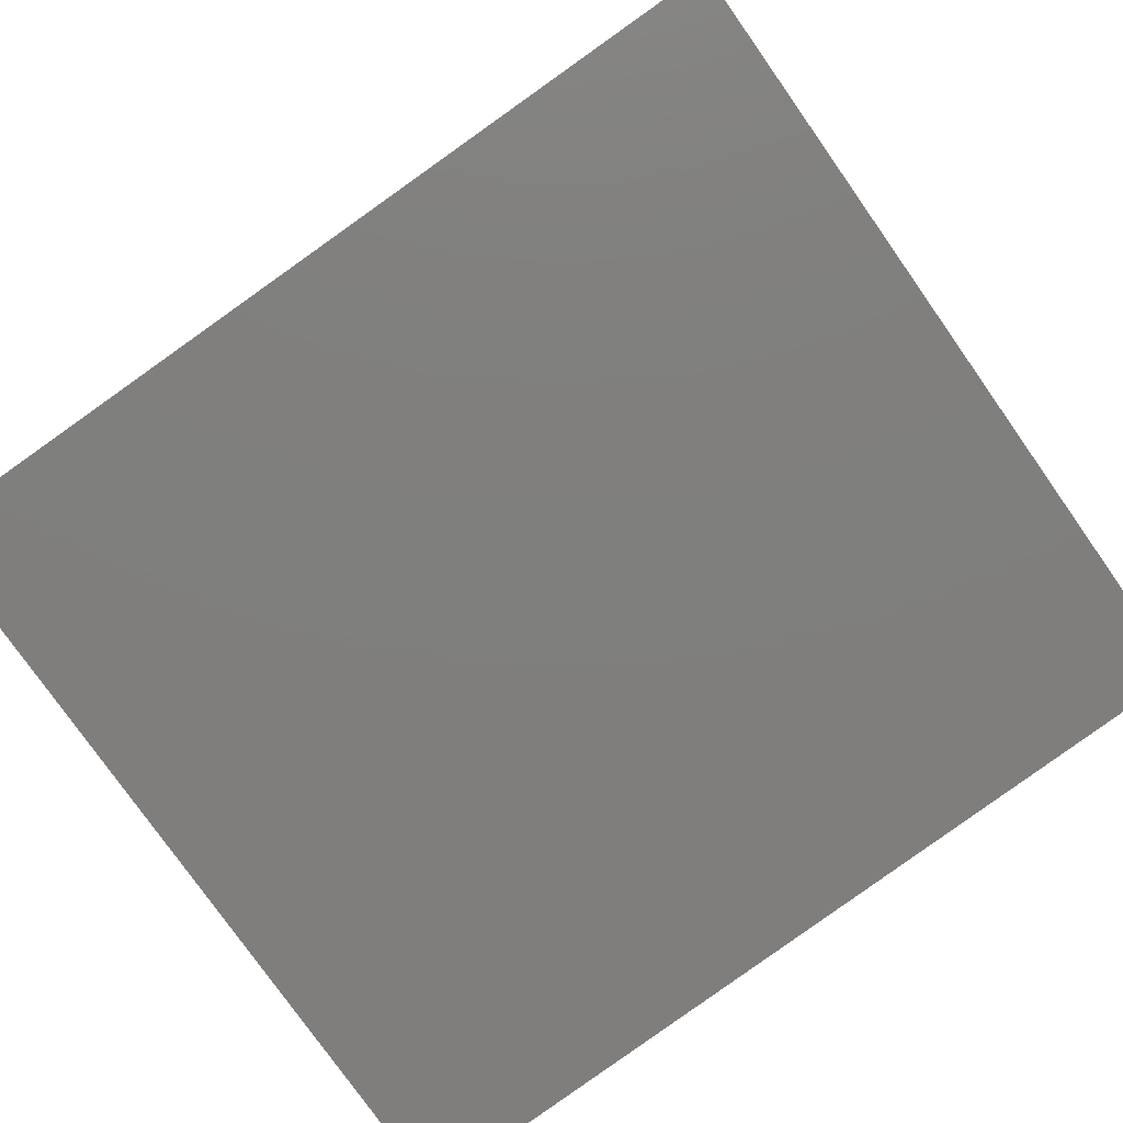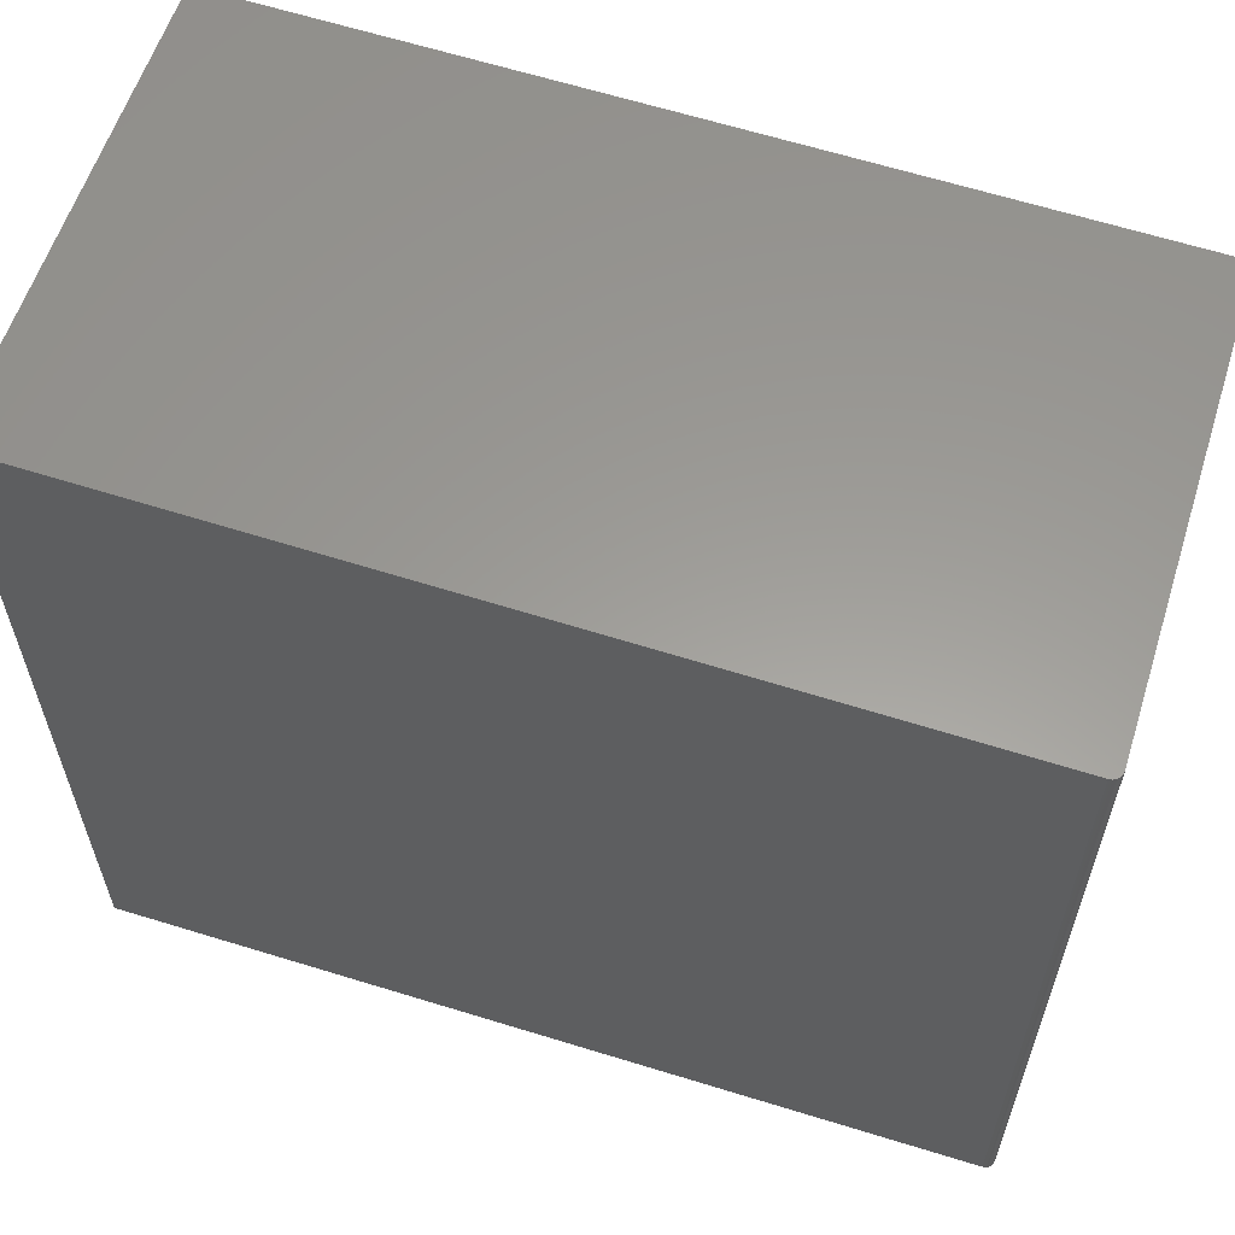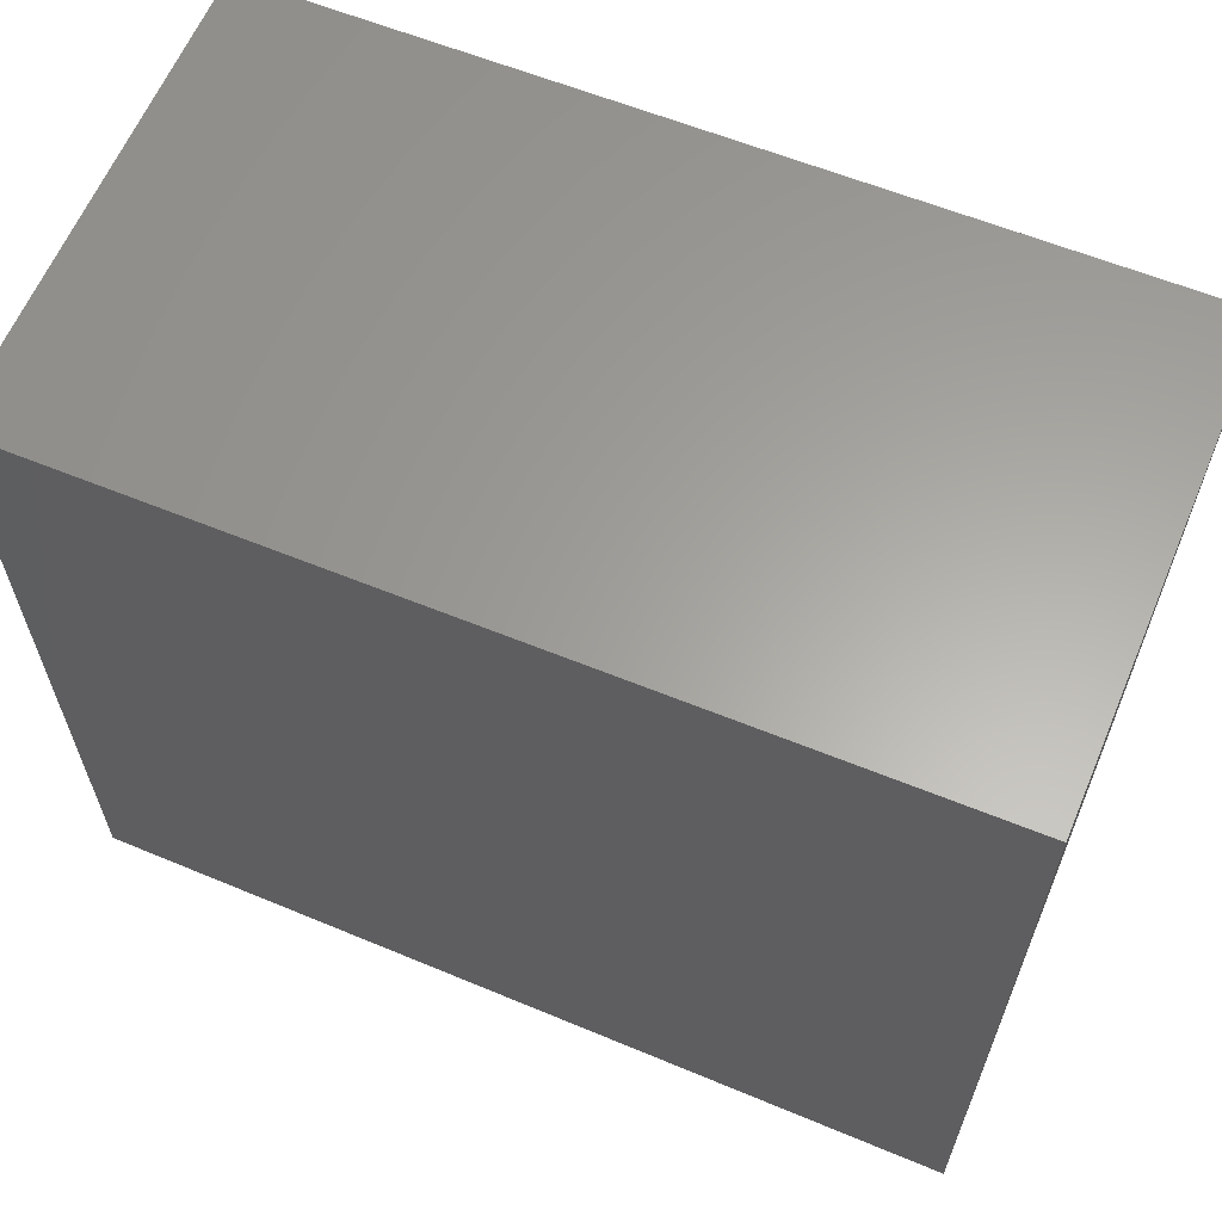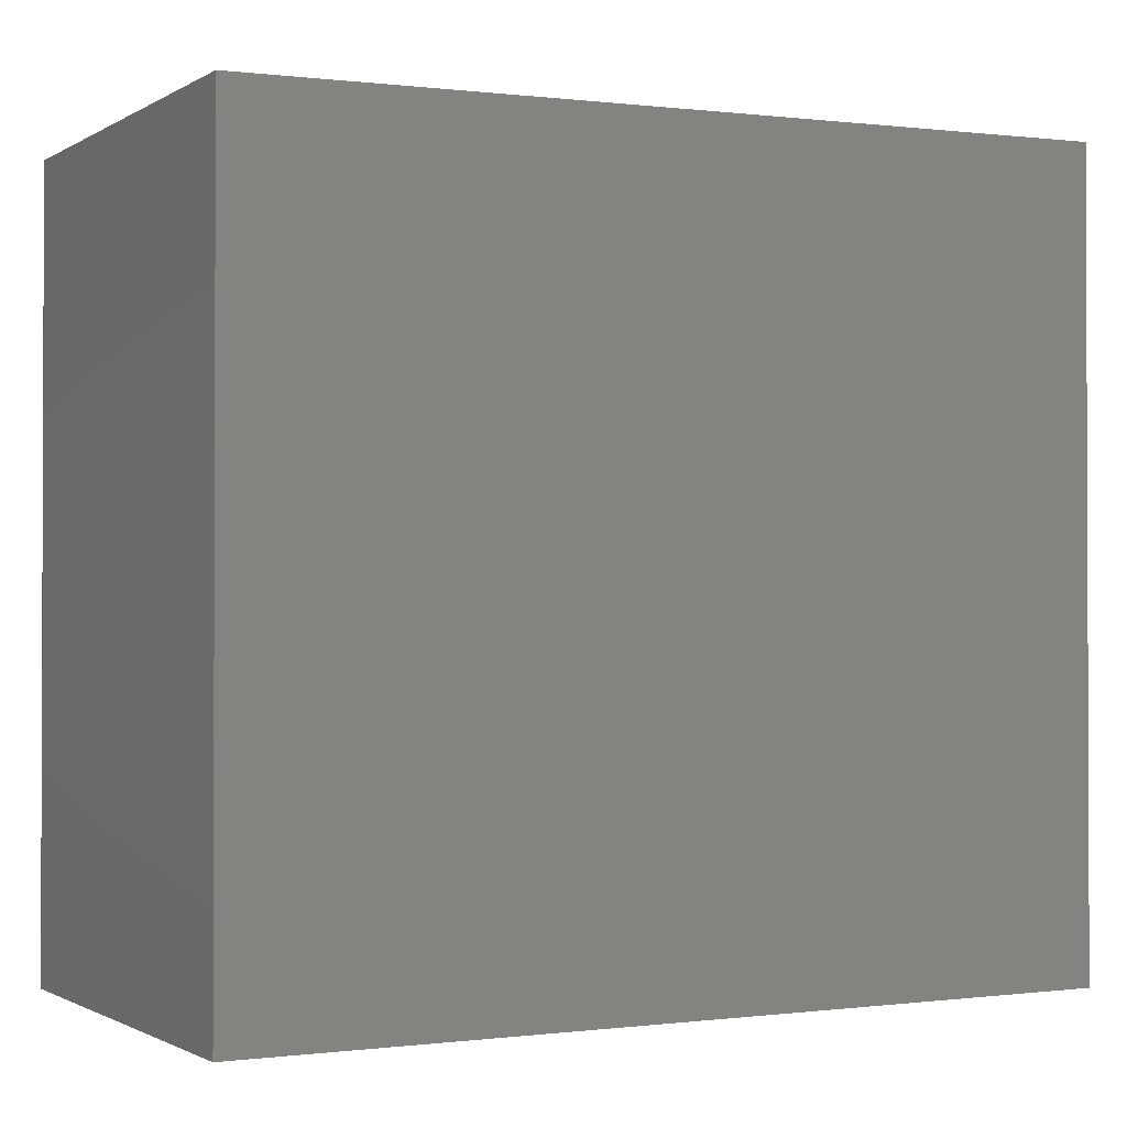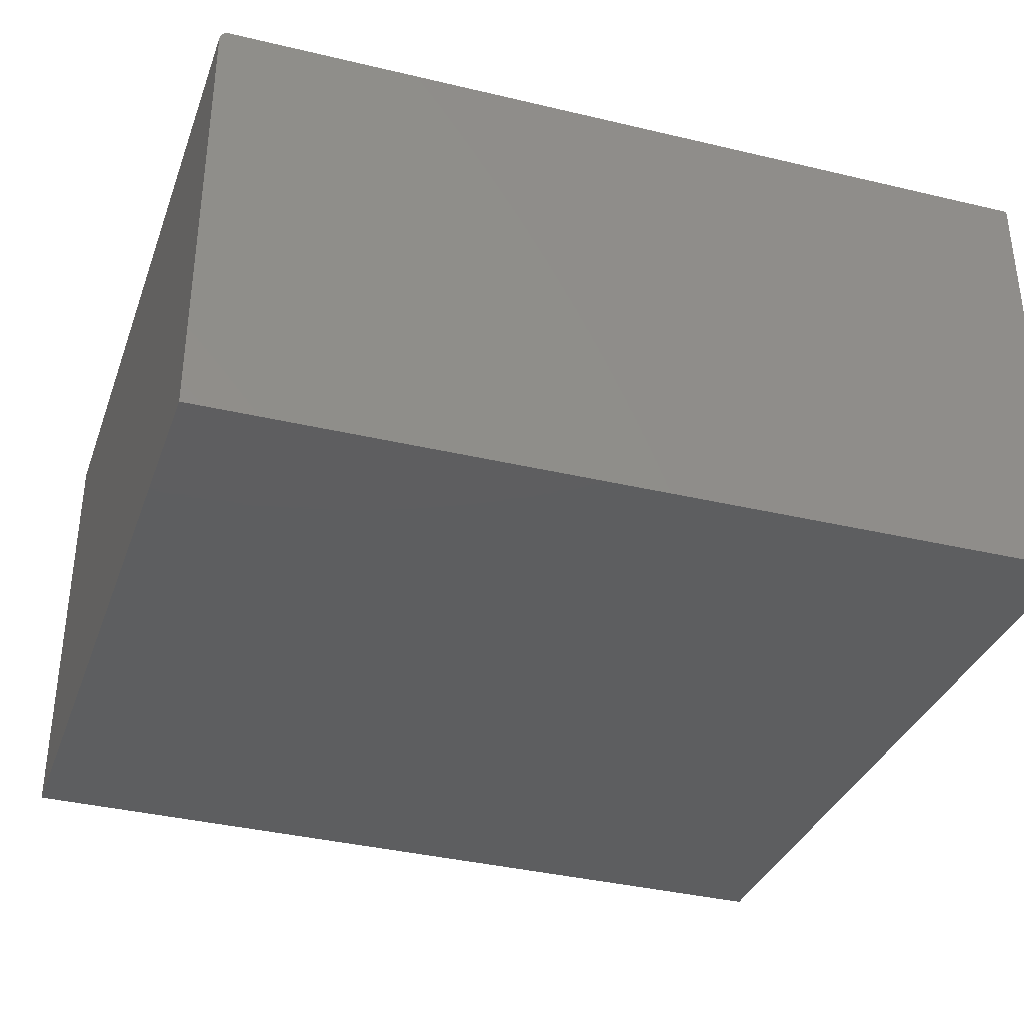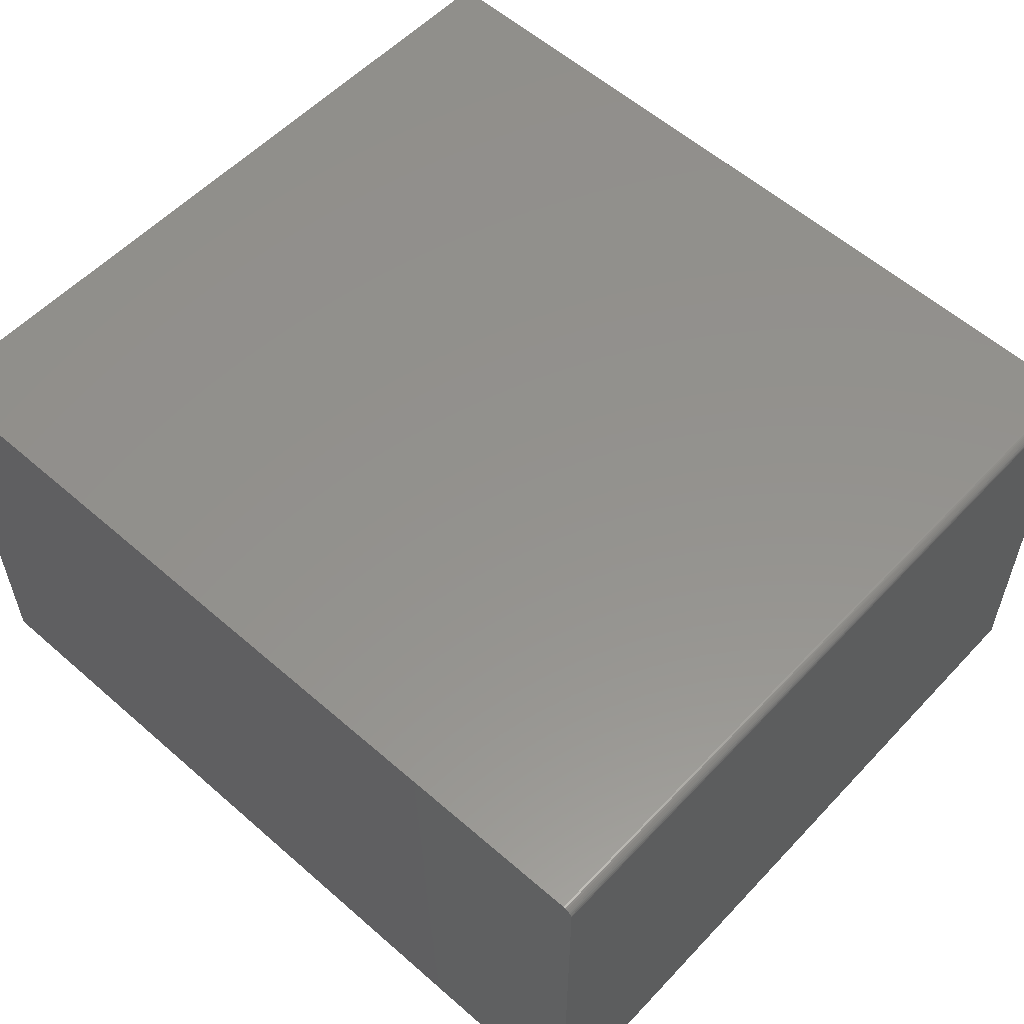
<metadata>
{"format":"stl","ext":"stl","renderer":"f3d","projection":"perspective","resolution":1024,"background":"white","views":[{"elev":-78.8,"azim":-144.8,"up":"+Y"},{"elev":59.6,"azim":-162.4,"up":"+Z"},{"elev":62.6,"azim":22.9,"up":"+Z"},{"elev":-1.2,"azim":-28.1,"up":"+Z"},{"elev":-35.1,"azim":-18.7,"up":"+Y"},{"elev":55.7,"azim":-137.6,"up":"+Y"}]}
</metadata>
<code>
# stl→obj: 26 verts, 48 faces
v -0.6641 1.735e-18 -0.625
v -0.6641 1.407e-16 0.6266
v 0.7188 1.553e-16 -0.625
v 0.7188 2.974e-16 0.6557
v -0.6797 -0.75 0.6262
v -0.6797 -0.01562 0.6262
v -0.6797 -0.75 -0.625
v -0.6797 -0.01562 -0.625
v -0.6733 -0.00301 0.6264
v -0.6752 -0.004616 0.6263
v -0.6767 -0.006497 0.6263
v 0.7188 -0.75 0.6557
v -0.678 -0.008604 0.6263
v -0.679 -0.01089 0.6262
v -0.6795 -0.01329 0.6262
v -0.6665 -0.0001932 0.6265
v -0.6689 -0.0007703 0.6265
v -0.6712 -0.001717 0.6264
v -0.6794 -0.01258 -0.625
v -0.6785 -0.009646 -0.625
v 0.7188 -0.75 -0.625
v -0.67 -0.001189 -0.625
v -0.6671 -0.0003002 -0.625
v -0.6771 -0.006944 -0.625
v -0.6751 -0.004576 -0.625
v -0.6727 -0.002633 -0.625
f 1 2 3
f 3 2 4
f 5 6 7
f 7 6 8
f 9 10 11
f 2 12 4
f 11 13 14
f 11 14 15
f 11 15 6
f 5 12 2
f 5 2 16
f 5 16 17
f 5 17 18
f 5 18 9
f 5 9 11
f 5 11 6
f 8 19 20
f 21 7 22
f 21 22 23
f 21 23 1
f 21 1 3
f 7 8 20
f 7 20 24
f 7 24 25
f 7 25 26
f 7 26 22
f 22 26 18
f 18 26 9
f 20 19 14
f 2 1 16
f 16 1 23
f 16 23 17
f 17 23 22
f 17 22 18
f 9 26 10
f 10 26 25
f 10 25 11
f 11 25 24
f 11 24 13
f 13 24 20
f 13 20 14
f 8 6 19
f 19 6 15
f 19 15 14
f 7 21 5
f 5 21 12
f 21 3 12
f 12 3 4

</code>
